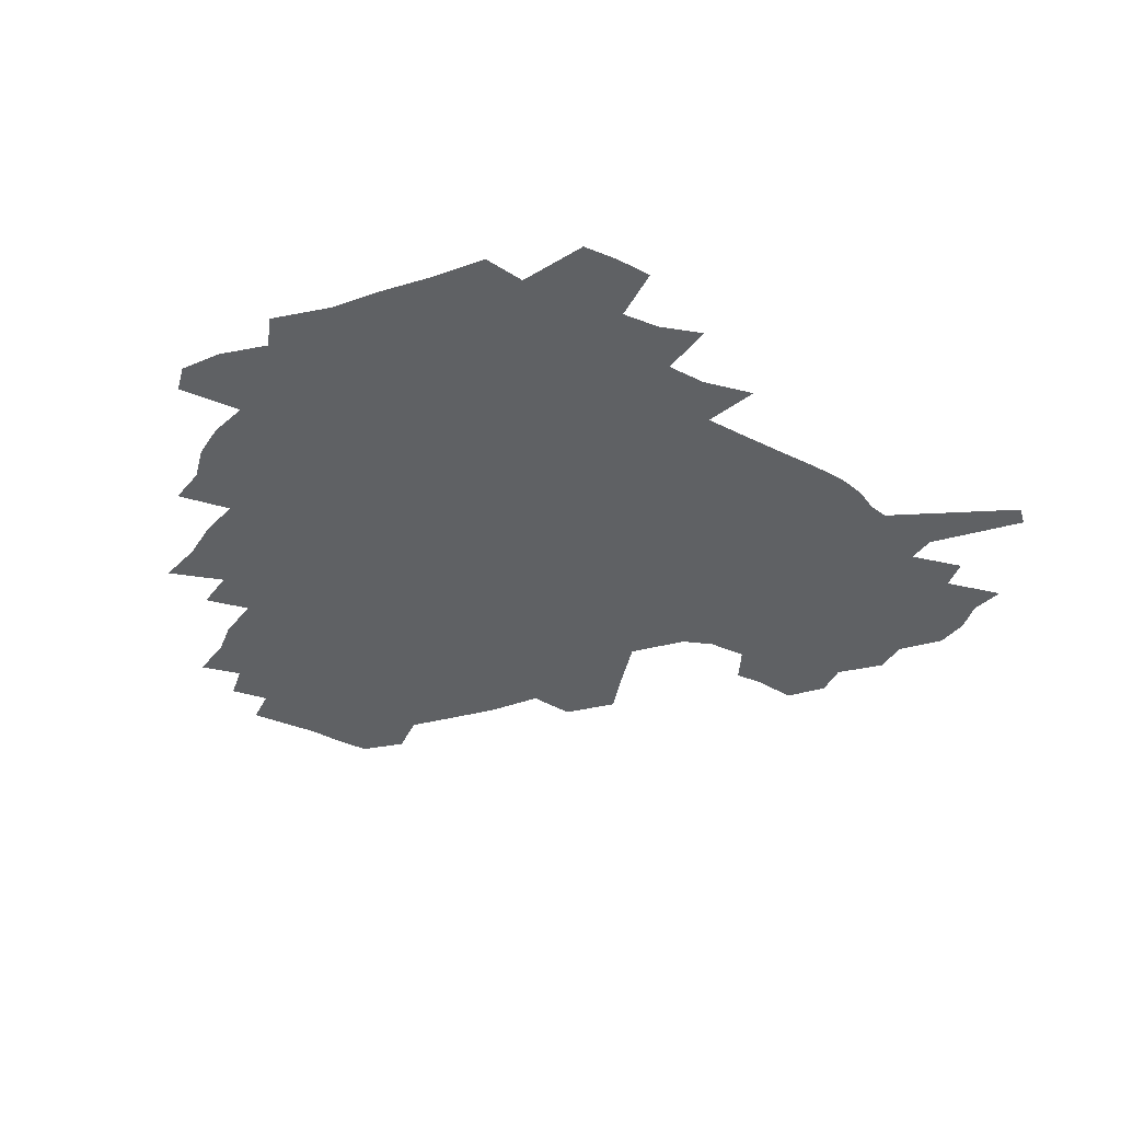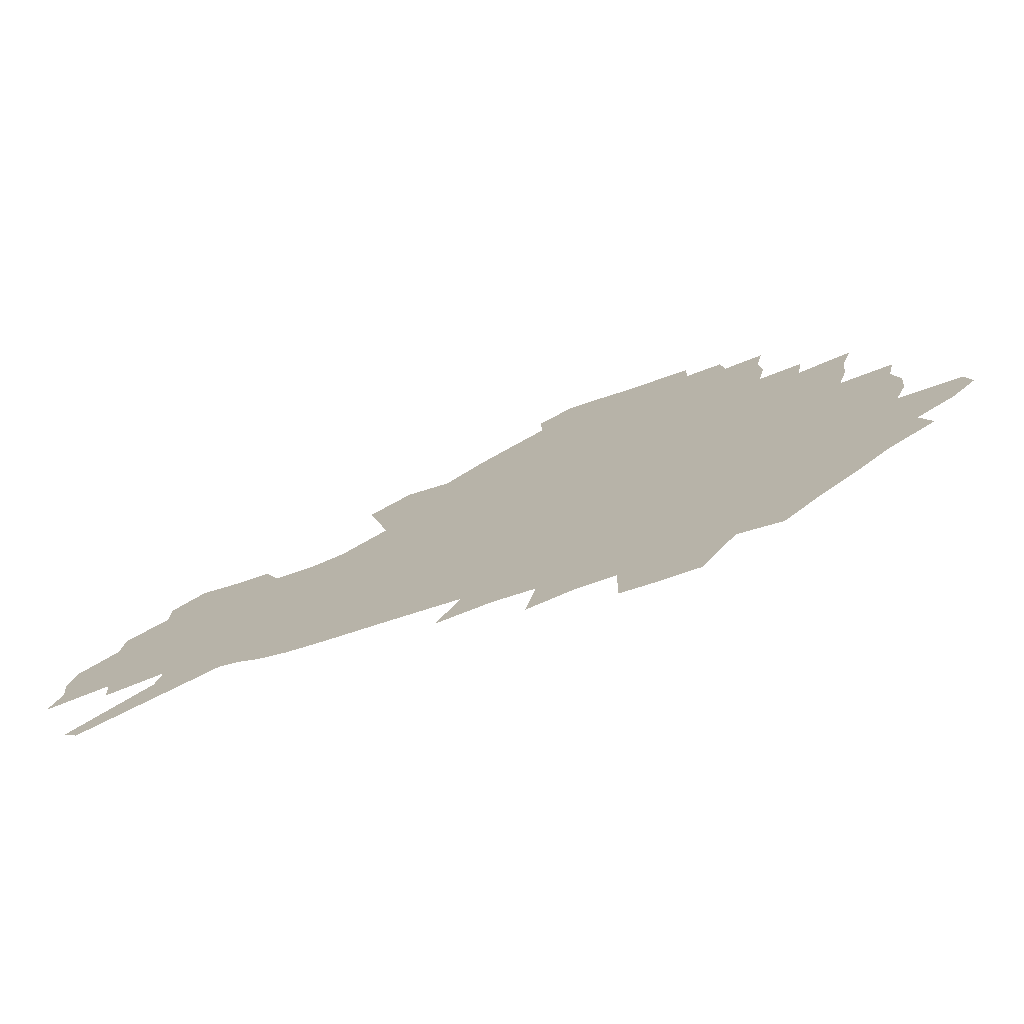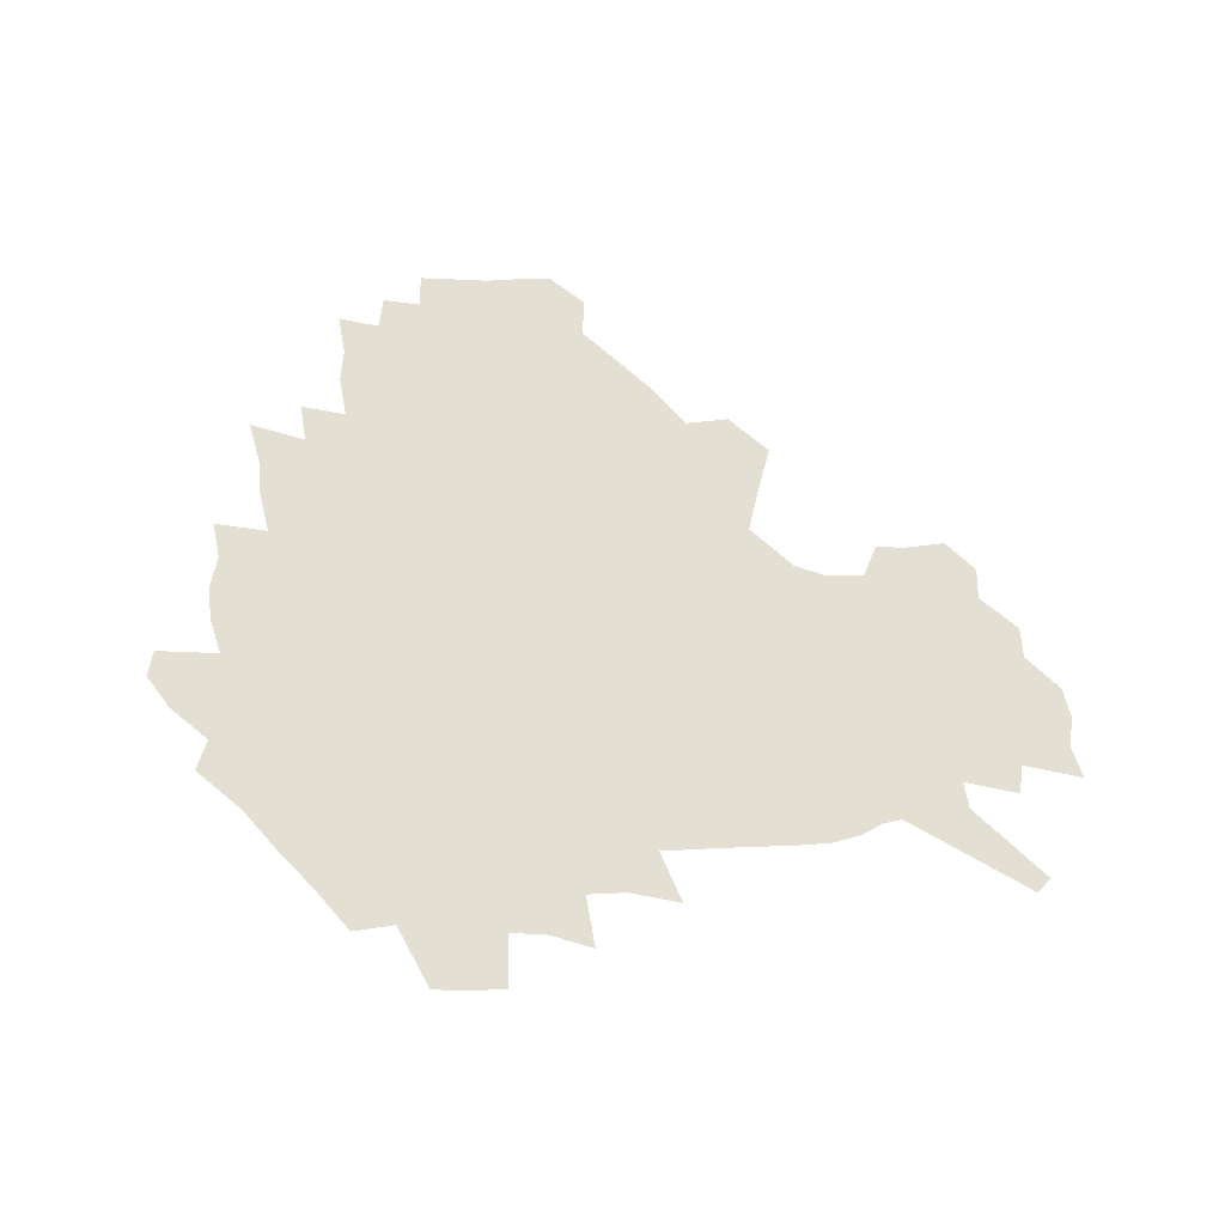
<metadata>
{"format":"obj","ext":"obj","renderer":"f3d","projection":"perspective","resolution":1024,"background":"white","views":[{"elev":-45.6,"azim":-26.2,"up":"+Z"},{"elev":-75.5,"azim":-161.3,"up":"+Y"},{"elev":66.5,"azim":0.7,"up":"+Z"}]}
</metadata>
<code>
v 230.7 188.6 0
v 219.2 203.4 0
v 221.5 215.2 0
v 243.9 160.3 0
v 248.5 174.3 0
v 249.6 187.6 0
v 251.5 200.8 0
v 250.4 214.4 0
v 244.7 230.6 0
v 243 246 0
v 245.9 260.6 0
v 242.5 276.9 0
v 265.3 143.1 0
v 271.2 158.1 0
v 273.4 172 0
v 274.6 185.5 0
v 270.4 199.9 0
v 270.5 213.6 0
v 270.6 227.9 0
v 272 242.1 0
v 269.6 257.5 0
v 266.8 273.6 0
v 262.1 292 0
v 260.5 308.4 0
v 255 326.8 0
v 281.3 125.3 0
v 287.3 142.2 0
v 292.9 157.6 0
v 294.3 171.1 0
v 291.8 184.7 0
v 290.3 198.5 0
v 290.1 212.1 0
v 287.9 226.5 0
v 289.4 240.4 0
v 289.4 254.6 0
v 287 270.2 0
v 283.7 287.2 0
v 281.9 303.5 0
v 280.5 319.5 0
v 277.6 336.5 0
v 298.4 108.3 0
v 302.7 126.6 0
v 306.6 142.9 0
v 309.1 157.4 0
v 310 170.8 0
v 309.1 184 0
v 308.3 197.4 0
v 306.9 211.1 0
v 306.5 224.9 0
v 305.2 239.1 0
v 306.4 252.7 0
v 304.4 267.9 0
v 301.4 284.6 0
v 297.9 302.3 0
v 298.5 317.2 0
v 298 332.8 0
v 294.4 350.9 0
v 295.6 365.5 0
v 292.1 383 0
v 314.2 90.6 0
v 316.9 109.9 0
v 319.7 127.3 0
v 321.6 142.8 0
v 323.6 157.4 0
v 324.4 170.7 0
v 324 183.7 0
v 323.2 196.9 0
v 323.1 210.1 0
v 323.1 223.5 0
v 322.4 237.3 0
v 320.8 252 0
v 318.8 267.7 0
v 317.4 283.3 0
v 315.4 299.8 0
v 313.1 317.1 0
v 314.7 331.3 0
v 314.2 346.9 0
v 313.2 362.5 0
v 310.6 379.2 0
v 312.2 393.1 0
v 332.9 93.65 0
v 333.9 111.7 0
v 335.1 128.1 0
v 336.4 143.6 0
v 337.2 157.4 0
v 337.8 170.8 0
v 337.9 183.6 0
v 337.9 196.5 0
v 337.1 209.7 0
v 337 222.9 0
v 336.9 236.2 0
v 335 251.3 0
v 335.5 265 0
v 332.9 282.1 0
v 330.7 299.3 0
v 330.4 314.9 0
v 330.3 330.2 0
v 329.6 346 0
v 329.4 361.2 0
v 329 376.4 0
v 329.1 390.9 0
v 329.1 405.3 0
v 348.2 66.61 0
v 348.2 92.63 0
v 348.8 112 0
v 349.9 129.8 0
v 350.3 144.3 0
v 350.4 157.7 0
v 350.7 170.9 0
v 350.8 183.7 0
v 351 196.4 0
v 350.8 209.3 0
v 350.9 222.3 0
v 350.3 235.9 0
v 350.5 249.3 0
v 349.2 264.7 0
v 347.1 282.4 0
v 346.3 297.9 0
v 345.6 314.1 0
v 345.6 329.4 0
v 345.1 345.1 0
v 344.7 360.6 0
v 345.4 374.9 0
v 344 390.9 0
v 344.7 404.8 0
v 364 66.19 0
v 363.6 93.81 0
v 363.3 112.5 0
v 363.4 130.4 0
v 363.3 144.2 0
v 363.2 157.5 0
v 363.3 170.7 0
v 363.3 183.6 0
v 363.4 196.5 0
v 363.5 209.4 0
v 363.4 222.5 0
v 363.4 235.7 0
v 363.5 249.1 0
v 363.5 262.8 0
v 361.1 282.1 0
v 360.3 299.5 0
v 360.3 314 0
v 360.1 329.9 0
v 360.4 344.6 0
v 360.1 360 0
v 360.5 374.5 0
v 360.1 389.8 0
v 360.1 404.2 0
v 380.2 67.29 0
v 379.4 90.87 0
v 377.8 112.6 0
v 376.5 131.1 0
v 376.4 144.3 0
v 376.2 157.6 0
v 376 170.7 0
v 375.9 183.7 0
v 375.9 196.5 0
v 376.1 209.5 0
v 376.1 222.6 0
v 376.2 235.6 0
v 377 248.1 0
v 376.5 262.7 0
v 375.7 279.4 0
v 374.5 298.9 0
v 374.7 314.5 0
v 374.9 329.8 0
v 375.3 344.3 0
v 375.3 359.5 0
v 375.2 374.8 0
v 375 390.2 0
v 374.6 405.3 0
v 396.4 90.14 0
v 393 112.1 0
v 391.8 128.2 0
v 389.9 144 0
v 389 158 0
v 388.9 170.8 0
v 388.6 184 0
v 388.5 196.8 0
v 388.8 209.9 0
v 388.7 222.9 0
v 389.1 235.4 0
v 389.3 248.5 0
v 389.4 263.2 0
v 389.3 279.5 0
v 389.2 296.7 0
v 389 315 0
v 389.6 330 0
v 390.2 345 0
v 390.2 360.2 0
v 390.3 375.9 0
v 390 390.8 0
v 389.5 405.5 0
v 415.6 84.61 0
v 411.2 107.7 0
v 407.1 127.3 0
v 404.6 143 0
v 403.1 157.3 0
v 401.7 171.6 0
v 400.9 184.6 0
v 401 197.2 0
v 400.5 210 0
v 401.3 222.9 0
v 401.5 235.6 0
v 401.7 248.2 0
v 402.4 262.2 0
v 403.1 277.6 0
v 403.7 294.7 0
v 404.5 311.8 0
v 404.9 328.5 0
v 405.3 345.1 0
v 405.7 362 0
v 405.2 376.5 0
v 405.6 393.1 0
v 428.7 108.7 0
v 423.8 126.6 0
v 420.6 141.9 0
v 416.9 157.8 0
v 416 171.1 0
v 415.4 184.1 0
v 414.9 197.1 0
v 414.1 210.2 0
v 414 223 0
v 414.6 235.9 0
v 414.4 248.6 0
v 415.2 262 0
v 416.7 277.7 0
v 417.8 293 0
v 419.4 312.3 0
v 420.4 329.1 0
v 420.9 346.1 0
v 420.9 362.5 0
v 451.8 104.5 0
v 441.8 126.9 0
v 435.6 143 0
v 432.4 157.3 0
v 430.2 170.9 0
v 429.2 184.1 0
v 428.8 197.1 0
v 428.2 210.1 0
v 427 223.3 0
v 427.3 236.1 0
v 427.7 249 0
v 428.8 262.6 0
v 430.7 277.7 0
v 432.5 293.6 0
v 434.2 310.3 0
v 436 328.9 0
v 437.2 347.6 0
v 460.7 128.1 0
v 454.6 142.4 0
v 450.5 156.3 0
v 446.1 170.6 0
v 444.9 183.6 0
v 445.1 196.5 0
v 441.2 210.9 0
v 440.6 223.5 0
v 440.9 236.2 0
v 441.7 249.3 0
v 443.1 262.9 0
v 445 277.3 0
v 447.5 293.3 0
v 450.7 311.6 0
v 452.9 330 0
v 479.8 129.2 0
v 472.9 142.8 0
v 467.1 156.8 0
v 465.2 169.6 0
v 461.5 183.3 0
v 460.8 196.1 0
v 457.5 210.1 0
v 455.8 223.3 0
v 456.1 236.2 0
v 456.8 249.3 0
v 457.4 262.6 0
v 460.7 277.2 0
v 464.9 294.2 0
v 467.7 312 0
v 472.1 332.4 0
v 498.2 130 0
v 487.6 145 0
v 485 157.1 0
v 480.3 170.4 0
v 478.7 183 0
v 475.7 196.3 0
v 473.3 209.5 0
v 470.3 223.1 0
v 470.8 235.8 0
v 473.7 248.9 0
v 476.8 262.7 0
v 481.1 277.1 0
v 485.3 296 0
v 490.5 316.7 0
v 514.5 131.4 0
v 503 146.6 0
v 500.1 158.1 0
v 495 171.3 0
v 493.3 183.3 0
v 489.3 196.9 0
v 487.2 209.6 0
v 485.6 222.4 0
v 488 234.7 0
v 491.6 247.1 0
v 500.6 259.6 0
v 527.1 135 0
v 516.9 148.9 0
v 512.2 160.6 0
v 508.9 172.5 0
v 505.5 184.9 0
v 503 197.3 0
v 500.8 209.5 0
v 498.6 221.6 0
v 501.2 232.8 0
v 505.4 244.1 0
v 514.1 254.9 0
v 535.9 140.2 0
v 530.6 150.7 0
v 525.4 162.1 0
v 522.7 173.3 0
v 520.3 184.9 0
v 519.2 196.6 0
v 516.6 208.8 0
v 516.1 220.3 0
v 515.6 231.3 0
v 518.5 241.7 0
v 531.4 254.8 0
v 537.2 269.2 0
v 544.3 142.1 0
v 542 152.6 0
v 539.6 162.5 0
v 537.3 173.5 0
v 533.8 185.2 0
v 533.6 196.4 0
v 535.6 207.7 0
v 533.8 219.3 0
v 536.7 230.9 0
v 540.3 242.7 0
v 544.7 255.3 0
v 549.6 268.7 0
v 599.5 110.8 0
v 555.7 151.2 0
v 557.6 160.5 0
v 555.2 172.4 0
v 554.6 183.8 0
v 556.7 195.2 0
v 556.9 207.1 0
v 556.9 219.2 0
v 561 231.5 0
v 558.3 243.7 0
v 561.4 256.4 0
v 567.9 271.2 0
v 605.3 117.1 0
v 573 147.4 0
v 570.6 159.2 0
v 573.8 170.4 0
v 572.8 182.4 0
v 572.9 194.3 0
v 574.2 206.3 0
v 576.7 218.7 0
v 579 231.4 0
v 581.6 244.7 0
v 581.3 258.3 0
v 594.9 154.2 0
v 595.9 167 0
v 591.6 180.3 0
v 587.4 193.3 0
v 594.2 204.6 0
v 600 216.8 0
v 598.6 230.5 0
v 622.3 161.6 0
v 617.3 175.8 0
v 618.9 188.8 0
v 615.5 202.3 0
f 5 6 1
f 1 6 2
f 6 7 2
f 2 7 3
f 7 8 3
f 13 14 4
f 4 14 5
f 14 15 5
f 5 15 6
f 15 16 6
f 6 16 7
f 16 17 7
f 7 17 8
f 17 18 8
f 8 18 9
f 18 19 9
f 9 19 10
f 19 20 10
f 10 20 11
f 20 21 11
f 11 21 12
f 21 22 12
f 26 27 13
f 13 27 14
f 27 28 14
f 14 28 15
f 28 29 15
f 15 29 16
f 29 30 16
f 16 30 17
f 30 31 17
f 17 31 18
f 31 32 18
f 18 32 19
f 32 33 19
f 19 33 20
f 33 34 20
f 20 34 21
f 34 35 21
f 21 35 22
f 35 36 22
f 22 36 23
f 36 37 23
f 23 37 24
f 37 38 24
f 24 38 25
f 38 39 25
f 41 42 26
f 26 42 27
f 42 43 27
f 27 43 28
f 43 44 28
f 28 44 29
f 44 45 29
f 29 45 30
f 45 46 30
f 30 46 31
f 46 47 31
f 31 47 32
f 47 48 32
f 32 48 33
f 48 49 33
f 33 49 34
f 49 50 34
f 34 50 35
f 50 51 35
f 35 51 36
f 51 52 36
f 36 52 37
f 52 53 37
f 37 53 38
f 53 54 38
f 38 54 39
f 54 55 39
f 39 55 40
f 55 56 40
f 60 61 41
f 41 61 42
f 61 62 42
f 42 62 43
f 62 63 43
f 43 63 44
f 63 64 44
f 44 64 45
f 64 65 45
f 45 65 46
f 65 66 46
f 46 66 47
f 66 67 47
f 47 67 48
f 67 68 48
f 48 68 49
f 68 69 49
f 49 69 50
f 69 70 50
f 50 70 51
f 70 71 51
f 51 71 52
f 71 72 52
f 52 72 53
f 72 73 53
f 53 73 54
f 73 74 54
f 54 74 55
f 74 75 55
f 55 75 56
f 75 76 56
f 56 76 57
f 76 77 57
f 57 77 58
f 77 78 58
f 58 78 59
f 78 79 59
f 60 81 61
f 81 82 61
f 61 82 62
f 82 83 62
f 62 83 63
f 83 84 63
f 63 84 64
f 84 85 64
f 64 85 65
f 85 86 65
f 65 86 66
f 86 87 66
f 66 87 67
f 87 88 67
f 67 88 68
f 88 89 68
f 68 89 69
f 89 90 69
f 69 90 70
f 90 91 70
f 70 91 71
f 91 92 71
f 71 92 72
f 92 93 72
f 72 93 73
f 93 94 73
f 73 94 74
f 94 95 74
f 74 95 75
f 95 96 75
f 75 96 76
f 96 97 76
f 76 97 77
f 97 98 77
f 77 98 78
f 98 99 78
f 78 99 79
f 99 100 79
f 79 100 80
f 100 101 80
f 103 104 81
f 81 104 82
f 104 105 82
f 82 105 83
f 105 106 83
f 83 106 84
f 106 107 84
f 84 107 85
f 107 108 85
f 85 108 86
f 108 109 86
f 86 109 87
f 109 110 87
f 87 110 88
f 110 111 88
f 88 111 89
f 111 112 89
f 89 112 90
f 112 113 90
f 90 113 91
f 113 114 91
f 91 114 92
f 114 115 92
f 92 115 93
f 115 116 93
f 93 116 94
f 116 117 94
f 94 117 95
f 117 118 95
f 95 118 96
f 118 119 96
f 96 119 97
f 119 120 97
f 97 120 98
f 120 121 98
f 98 121 99
f 121 122 99
f 99 122 100
f 122 123 100
f 100 123 101
f 123 124 101
f 101 124 102
f 124 125 102
f 103 126 104
f 126 127 104
f 104 127 105
f 127 128 105
f 105 128 106
f 128 129 106
f 106 129 107
f 129 130 107
f 107 130 108
f 130 131 108
f 108 131 109
f 131 132 109
f 109 132 110
f 132 133 110
f 110 133 111
f 133 134 111
f 111 134 112
f 134 135 112
f 112 135 113
f 135 136 113
f 113 136 114
f 136 137 114
f 114 137 115
f 137 138 115
f 115 138 116
f 138 139 116
f 116 139 117
f 139 140 117
f 117 140 118
f 140 141 118
f 118 141 119
f 141 142 119
f 119 142 120
f 142 143 120
f 120 143 121
f 143 144 121
f 121 144 122
f 144 145 122
f 122 145 123
f 145 146 123
f 123 146 124
f 146 147 124
f 124 147 125
f 147 148 125
f 126 149 127
f 149 150 127
f 127 150 128
f 150 151 128
f 128 151 129
f 151 152 129
f 129 152 130
f 152 153 130
f 130 153 131
f 153 154 131
f 131 154 132
f 154 155 132
f 132 155 133
f 155 156 133
f 133 156 134
f 156 157 134
f 134 157 135
f 157 158 135
f 135 158 136
f 158 159 136
f 136 159 137
f 159 160 137
f 137 160 138
f 160 161 138
f 138 161 139
f 161 162 139
f 139 162 140
f 162 163 140
f 140 163 141
f 163 164 141
f 141 164 142
f 164 165 142
f 142 165 143
f 165 166 143
f 143 166 144
f 166 167 144
f 144 167 145
f 167 168 145
f 145 168 146
f 168 169 146
f 146 169 147
f 169 170 147
f 147 170 148
f 170 171 148
f 150 172 151
f 172 173 151
f 151 173 152
f 173 174 152
f 152 174 153
f 174 175 153
f 153 175 154
f 175 176 154
f 154 176 155
f 176 177 155
f 155 177 156
f 177 178 156
f 156 178 157
f 178 179 157
f 157 179 158
f 179 180 158
f 158 180 159
f 180 181 159
f 159 181 160
f 181 182 160
f 160 182 161
f 182 183 161
f 161 183 162
f 183 184 162
f 162 184 163
f 184 185 163
f 163 185 164
f 185 186 164
f 164 186 165
f 186 187 165
f 165 187 166
f 187 188 166
f 166 188 167
f 188 189 167
f 167 189 168
f 189 190 168
f 168 190 169
f 190 191 169
f 169 191 170
f 191 192 170
f 170 192 171
f 192 193 171
f 172 194 173
f 194 195 173
f 173 195 174
f 195 196 174
f 174 196 175
f 196 197 175
f 175 197 176
f 197 198 176
f 176 198 177
f 198 199 177
f 177 199 178
f 199 200 178
f 178 200 179
f 200 201 179
f 179 201 180
f 201 202 180
f 180 202 181
f 202 203 181
f 181 203 182
f 203 204 182
f 182 204 183
f 204 205 183
f 183 205 184
f 205 206 184
f 184 206 185
f 206 207 185
f 185 207 186
f 207 208 186
f 186 208 187
f 208 209 187
f 187 209 188
f 209 210 188
f 188 210 189
f 210 211 189
f 189 211 190
f 211 212 190
f 190 212 191
f 212 213 191
f 191 213 192
f 213 214 192
f 192 214 193
f 195 215 196
f 215 216 196
f 196 216 197
f 216 217 197
f 197 217 198
f 217 218 198
f 198 218 199
f 218 219 199
f 199 219 200
f 219 220 200
f 200 220 201
f 220 221 201
f 201 221 202
f 221 222 202
f 202 222 203
f 222 223 203
f 203 223 204
f 223 224 204
f 204 224 205
f 224 225 205
f 205 225 206
f 225 226 206
f 206 226 207
f 226 227 207
f 207 227 208
f 227 228 208
f 208 228 209
f 228 229 209
f 209 229 210
f 229 230 210
f 210 230 211
f 230 231 211
f 211 231 212
f 231 232 212
f 212 232 213
f 215 233 216
f 233 234 216
f 216 234 217
f 234 235 217
f 217 235 218
f 235 236 218
f 218 236 219
f 236 237 219
f 219 237 220
f 237 238 220
f 220 238 221
f 238 239 221
f 221 239 222
f 239 240 222
f 222 240 223
f 240 241 223
f 223 241 224
f 241 242 224
f 224 242 225
f 242 243 225
f 225 243 226
f 243 244 226
f 226 244 227
f 244 245 227
f 227 245 228
f 245 246 228
f 228 246 229
f 246 247 229
f 229 247 230
f 247 248 230
f 230 248 231
f 248 249 231
f 231 249 232
f 234 250 235
f 250 251 235
f 235 251 236
f 251 252 236
f 236 252 237
f 252 253 237
f 237 253 238
f 253 254 238
f 238 254 239
f 254 255 239
f 239 255 240
f 255 256 240
f 240 256 241
f 256 257 241
f 241 257 242
f 257 258 242
f 242 258 243
f 258 259 243
f 243 259 244
f 259 260 244
f 244 260 245
f 260 261 245
f 245 261 246
f 261 262 246
f 246 262 247
f 262 263 247
f 247 263 248
f 263 264 248
f 248 264 249
f 250 265 251
f 265 266 251
f 251 266 252
f 266 267 252
f 252 267 253
f 267 268 253
f 253 268 254
f 268 269 254
f 254 269 255
f 269 270 255
f 255 270 256
f 270 271 256
f 256 271 257
f 271 272 257
f 257 272 258
f 272 273 258
f 258 273 259
f 273 274 259
f 259 274 260
f 274 275 260
f 260 275 261
f 275 276 261
f 261 276 262
f 276 277 262
f 262 277 263
f 277 278 263
f 263 278 264
f 278 279 264
f 265 280 266
f 280 281 266
f 266 281 267
f 281 282 267
f 267 282 268
f 282 283 268
f 268 283 269
f 283 284 269
f 269 284 270
f 284 285 270
f 270 285 271
f 285 286 271
f 271 286 272
f 286 287 272
f 272 287 273
f 287 288 273
f 273 288 274
f 288 289 274
f 274 289 275
f 289 290 275
f 275 290 276
f 290 291 276
f 276 291 277
f 291 292 277
f 277 292 278
f 292 293 278
f 278 293 279
f 280 294 281
f 294 295 281
f 281 295 282
f 295 296 282
f 282 296 283
f 296 297 283
f 283 297 284
f 297 298 284
f 284 298 285
f 298 299 285
f 285 299 286
f 299 300 286
f 286 300 287
f 300 301 287
f 287 301 288
f 301 302 288
f 288 302 289
f 302 303 289
f 289 303 290
f 303 304 290
f 290 304 291
f 294 305 295
f 305 306 295
f 295 306 296
f 306 307 296
f 296 307 297
f 307 308 297
f 297 308 298
f 308 309 298
f 298 309 299
f 309 310 299
f 299 310 300
f 310 311 300
f 300 311 301
f 311 312 301
f 301 312 302
f 312 313 302
f 302 313 303
f 313 314 303
f 303 314 304
f 314 315 304
f 305 316 306
f 316 317 306
f 306 317 307
f 317 318 307
f 307 318 308
f 318 319 308
f 308 319 309
f 319 320 309
f 309 320 310
f 320 321 310
f 310 321 311
f 321 322 311
f 311 322 312
f 322 323 312
f 312 323 313
f 323 324 313
f 313 324 314
f 324 325 314
f 314 325 315
f 325 326 315
f 316 328 317
f 328 329 317
f 317 329 318
f 329 330 318
f 318 330 319
f 330 331 319
f 319 331 320
f 331 332 320
f 320 332 321
f 332 333 321
f 321 333 322
f 333 334 322
f 322 334 323
f 334 335 323
f 323 335 324
f 335 336 324
f 324 336 325
f 336 337 325
f 325 337 326
f 337 338 326
f 326 338 327
f 338 339 327
f 328 340 329
f 340 341 329
f 329 341 330
f 341 342 330
f 330 342 331
f 342 343 331
f 331 343 332
f 343 344 332
f 332 344 333
f 344 345 333
f 333 345 334
f 345 346 334
f 334 346 335
f 346 347 335
f 335 347 336
f 347 348 336
f 336 348 337
f 348 349 337
f 337 349 338
f 349 350 338
f 338 350 339
f 350 351 339
f 340 352 341
f 352 353 341
f 341 353 342
f 353 354 342
f 342 354 343
f 354 355 343
f 343 355 344
f 355 356 344
f 344 356 345
f 356 357 345
f 345 357 346
f 357 358 346
f 346 358 347
f 358 359 347
f 347 359 348
f 359 360 348
f 348 360 349
f 360 361 349
f 349 361 350
f 361 362 350
f 350 362 351
f 354 363 355
f 363 364 355
f 355 364 356
f 364 365 356
f 356 365 357
f 365 366 357
f 357 366 358
f 366 367 358
f 358 367 359
f 367 368 359
f 359 368 360
f 368 369 360
f 360 369 361
f 364 370 365
f 370 371 365
f 365 371 366
f 371 372 366
f 366 372 367
f 372 373 367
f 367 373 368

</code>
